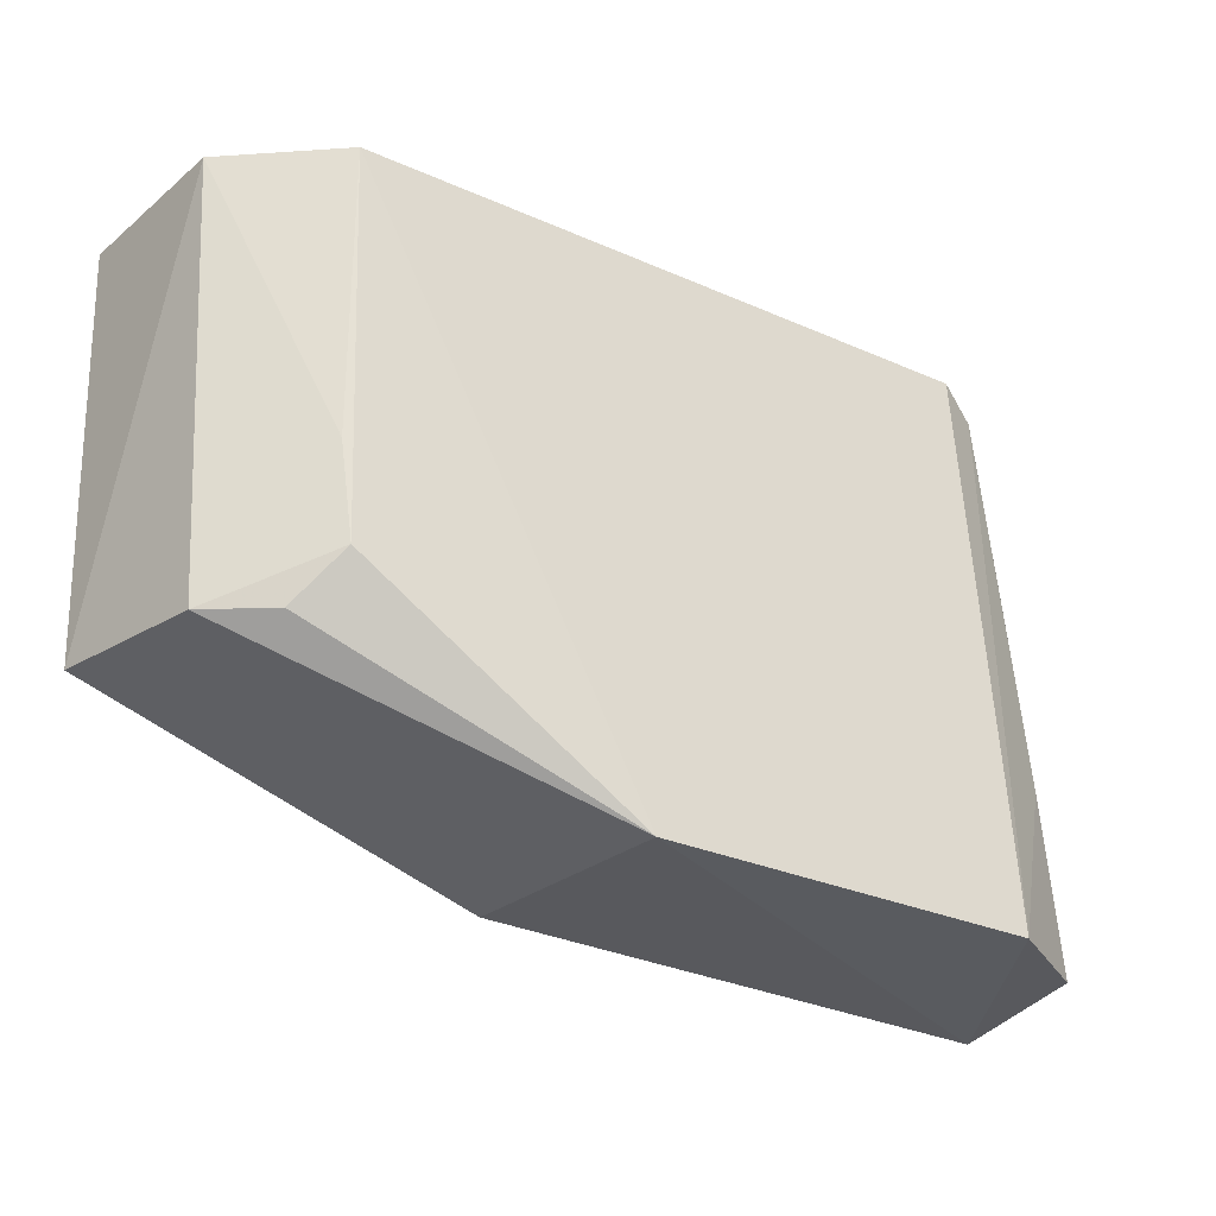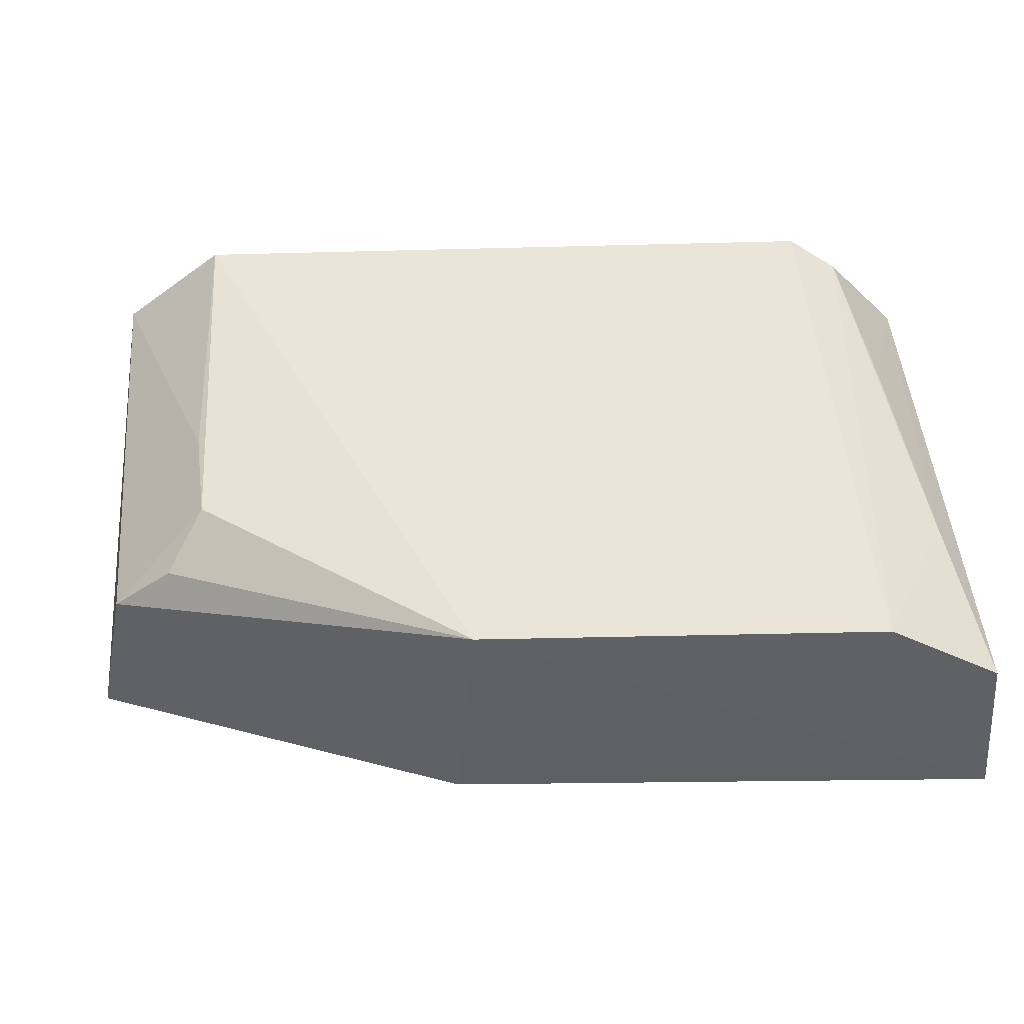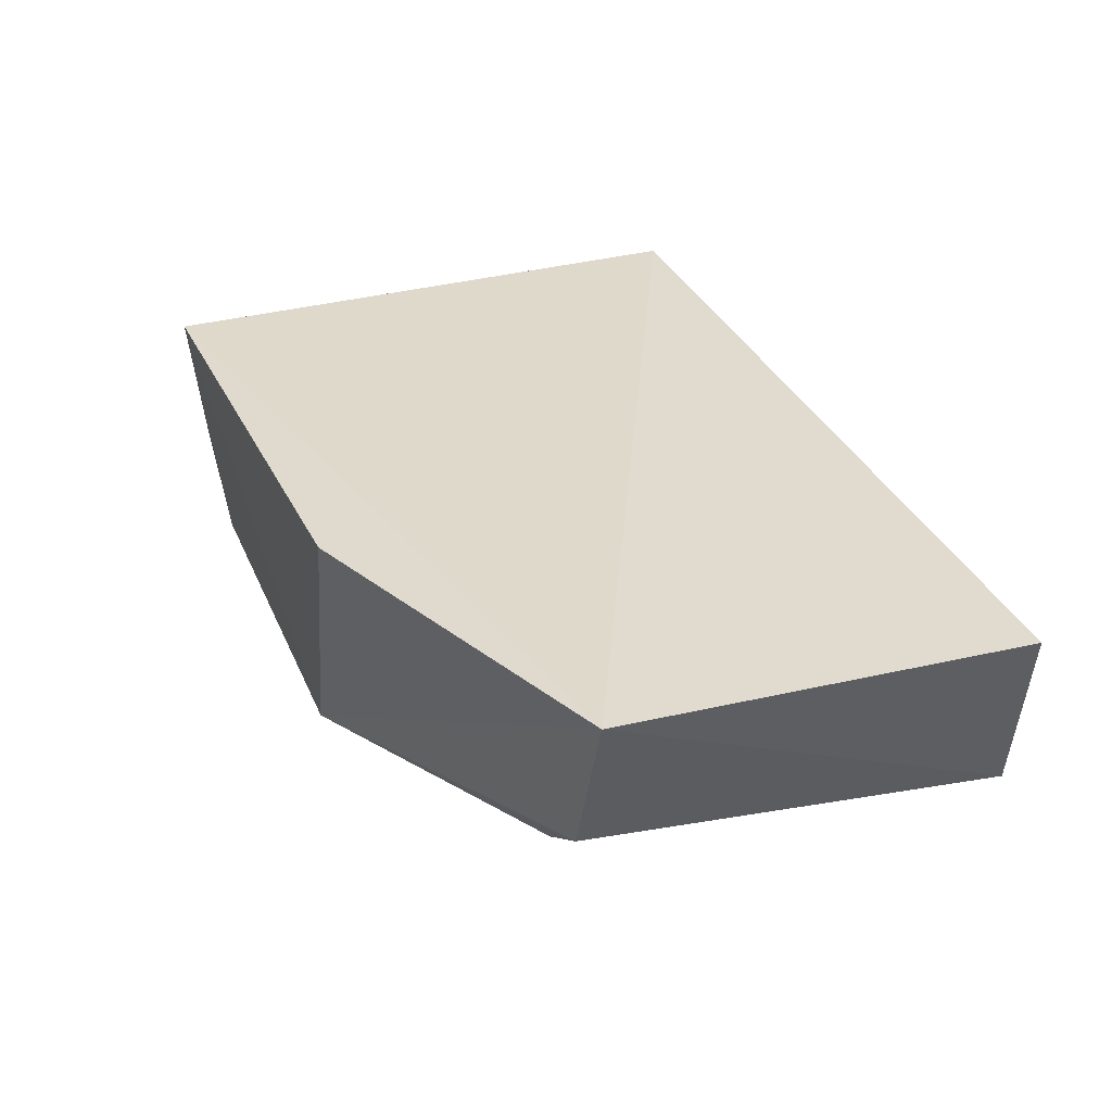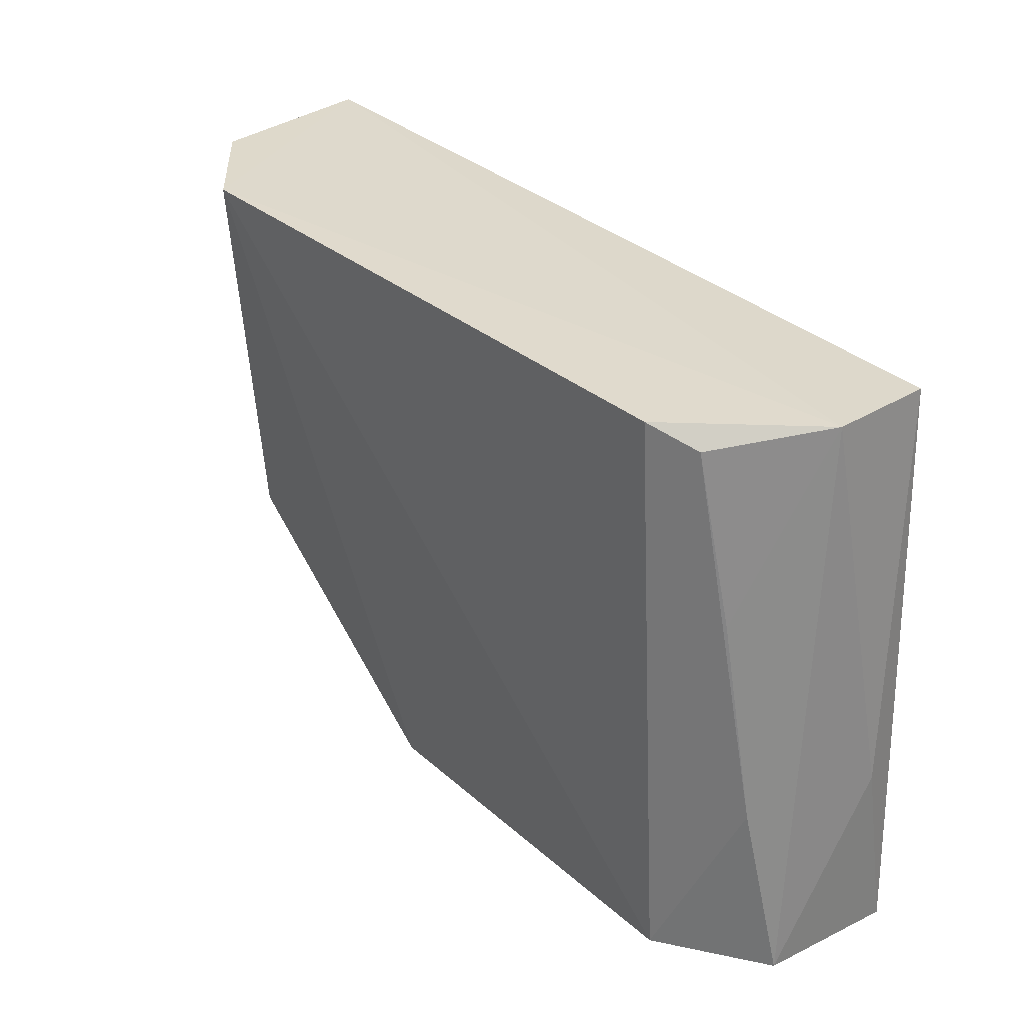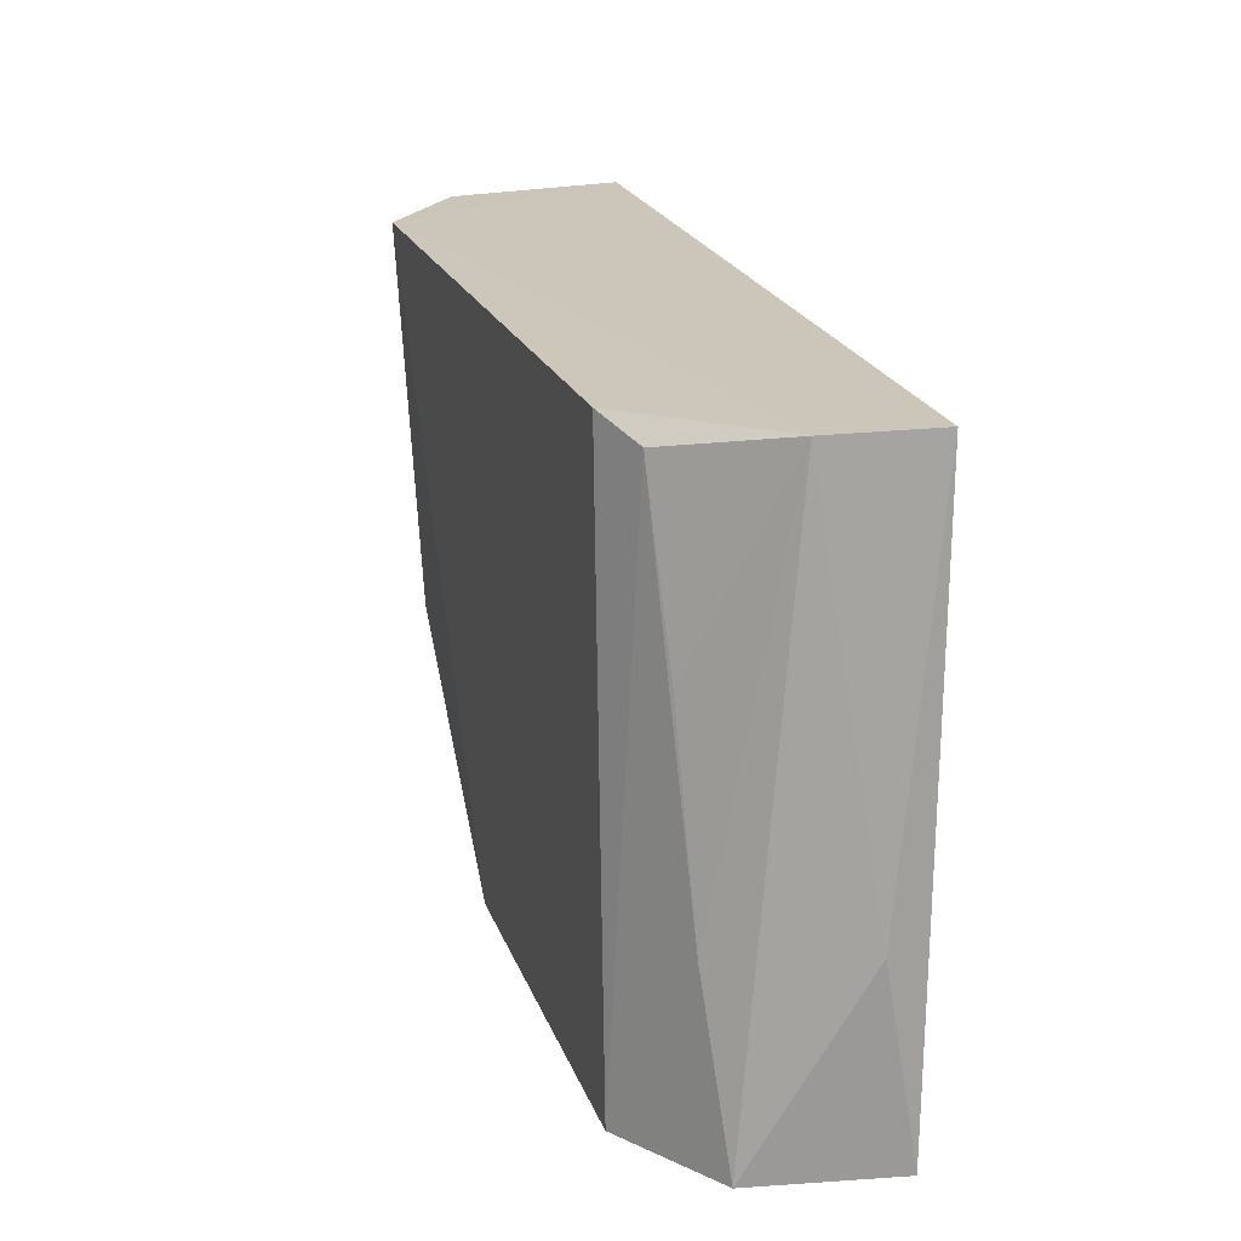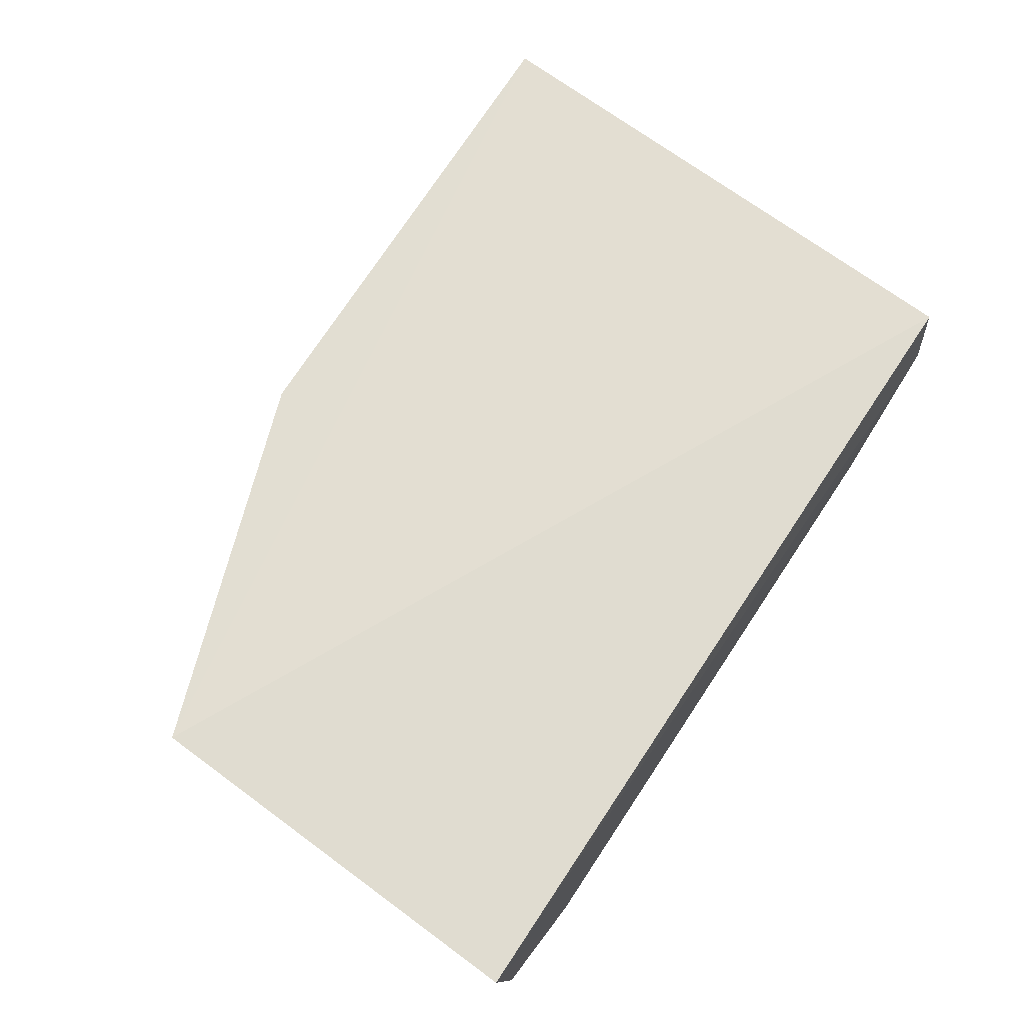
<metadata>
{"format":"obj","ext":"obj","renderer":"f3d","projection":"perspective","resolution":1024,"background":"white","views":[{"elev":-29.0,"azim":149.1,"up":"+Y"},{"elev":-43.2,"azim":-176.0,"up":"+Y"},{"elev":33.6,"azim":69.7,"up":"+Z"},{"elev":31.9,"azim":-128.8,"up":"+Y"},{"elev":20.7,"azim":-105.8,"up":"+Y"},{"elev":69.4,"azim":124.2,"up":"+Z"}]}
</metadata>
<code>
v 0.04161 0.06564 0.02493
v 0.04038 0.03268 0.02528
v 0.03081 0.06565 0.004687
v -0.01986 0.06515 0.006269
v -0.02806 0.06487 0.02478
v -0.02302 0.02032 0.006035
v -0.02884 0.06528 0.01598
v 0.03943 0.06563 0.01104
v 0.02915 0.0359 0.006016
v -0.03114 0.0192 0.02318
v -0.03111 0.02039 0.01154
v 0.007383 0.02085 0.005461
v 0.03688 0.0322 0.01267
v 0.0302 0.04338 0.006035
v -0.03111 0.03426 0.02062
v -0.02343 0.06369 0.00819
v 0.01015 0.02113 0.02374
v 0.03197 0.03206 0.0091
v -0.02593 0.05021 0.009247
v -0.02848 0.03419 0.01008
f 5 2 1
f 6 4 3
f 7 1 3
f 7 3 4
f 7 5 1
f 8 1 2
f 8 3 1
f 10 2 5
f 11 6 10
f 12 6 3
f 12 3 9
f 12 10 6
f 13 8 2
f 13 2 12
f 14 9 3
f 14 3 8
f 14 13 9
f 14 8 13
f 15 10 5
f 15 5 7
f 15 11 10
f 15 7 11
f 16 7 4
f 16 4 6
f 17 12 2
f 17 2 10
f 17 10 12
f 18 13 12
f 18 12 9
f 18 9 13
f 19 7 16
f 20 11 7
f 20 7 19
f 20 6 11
f 20 19 16
f 20 16 6

</code>
